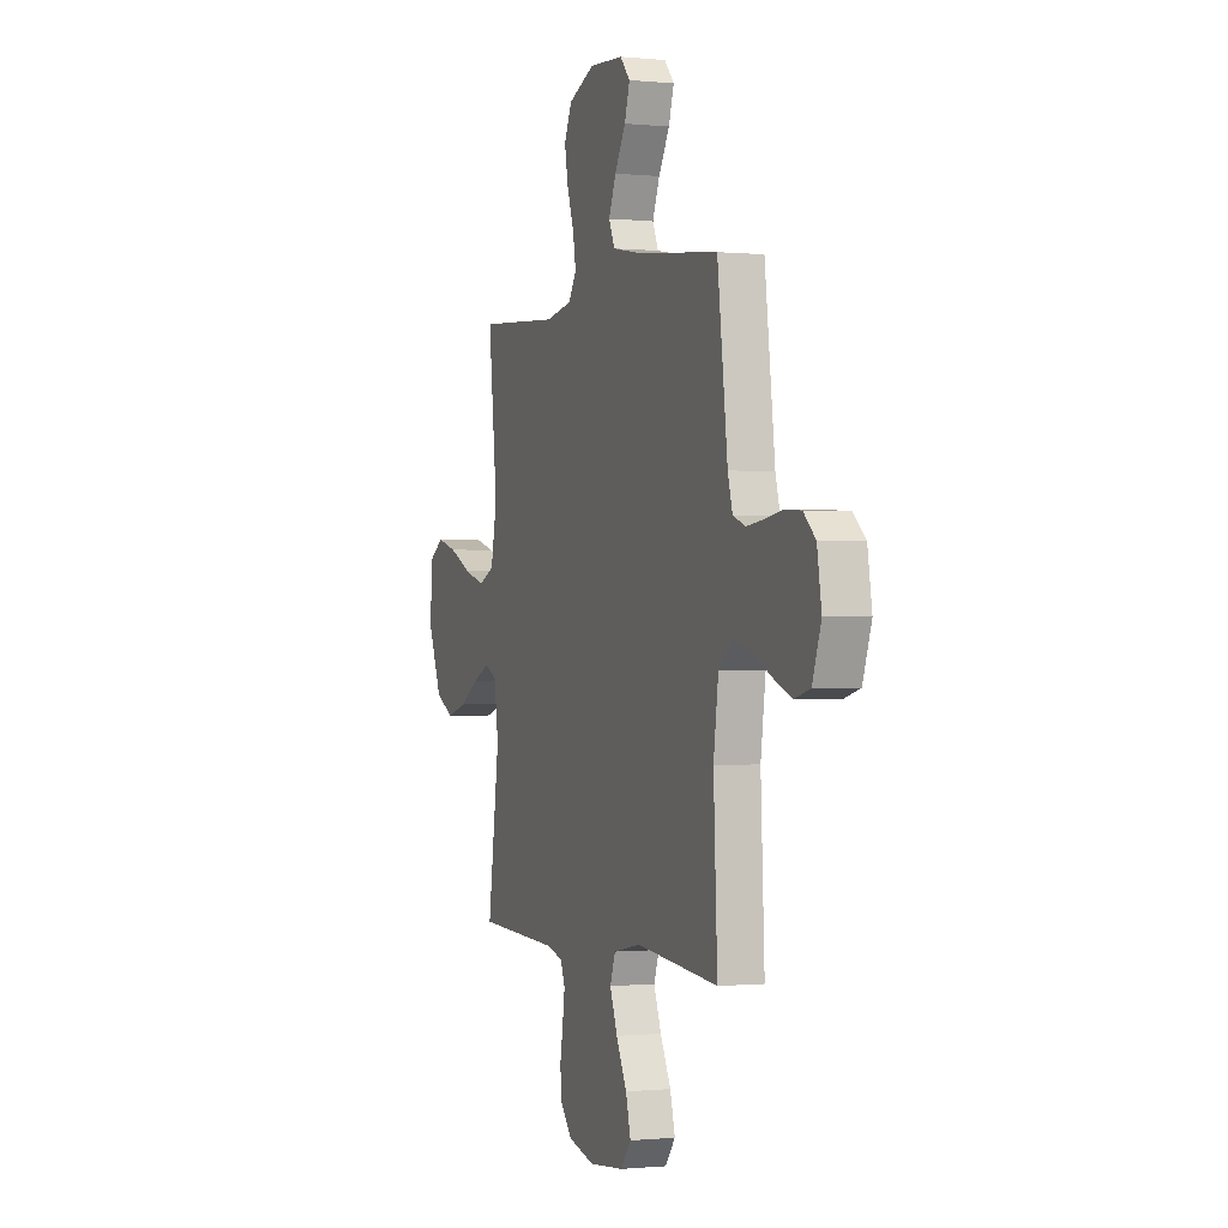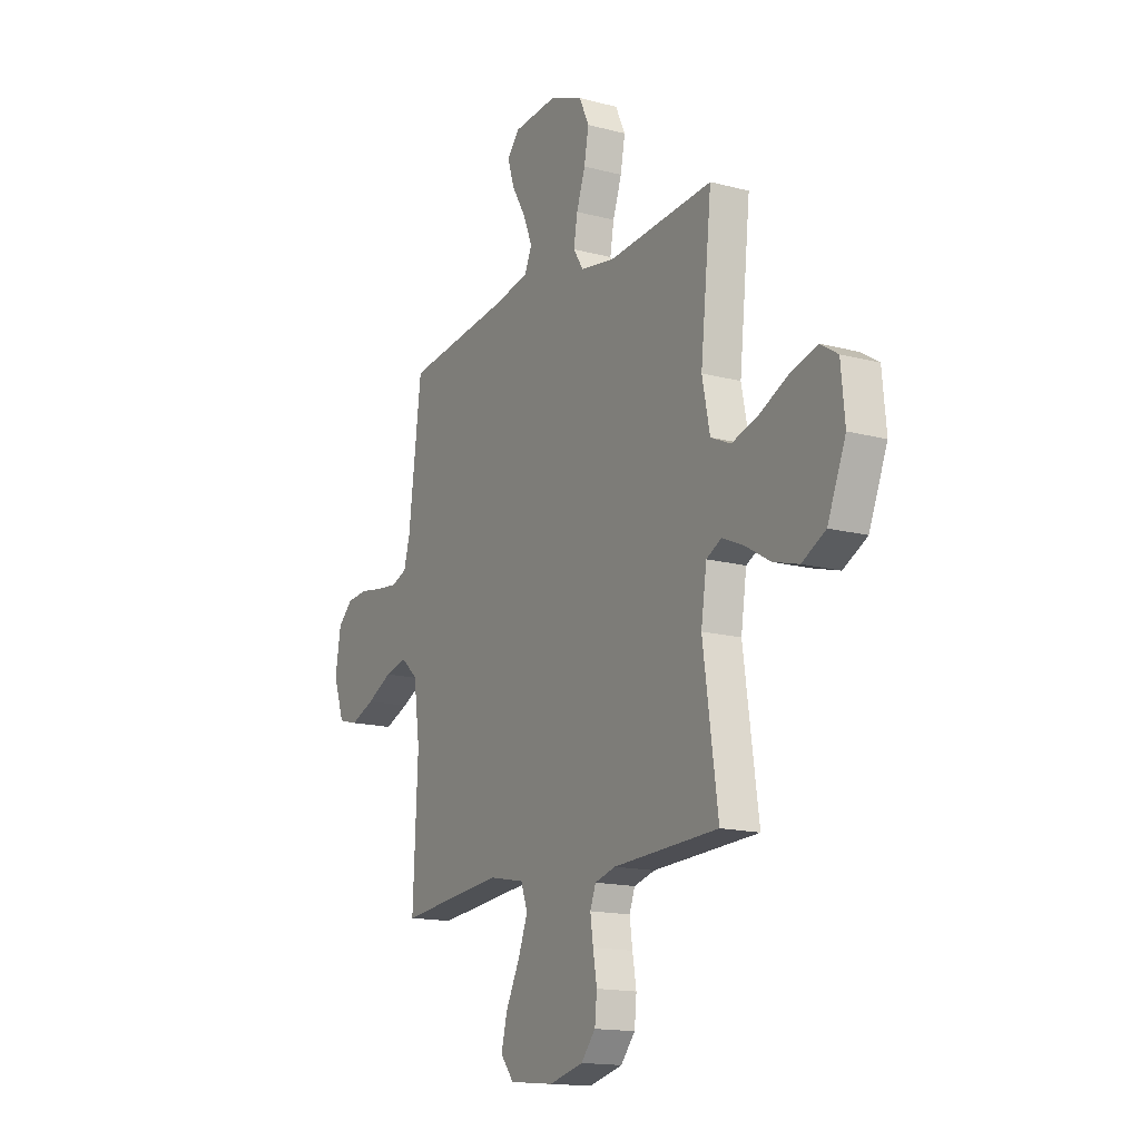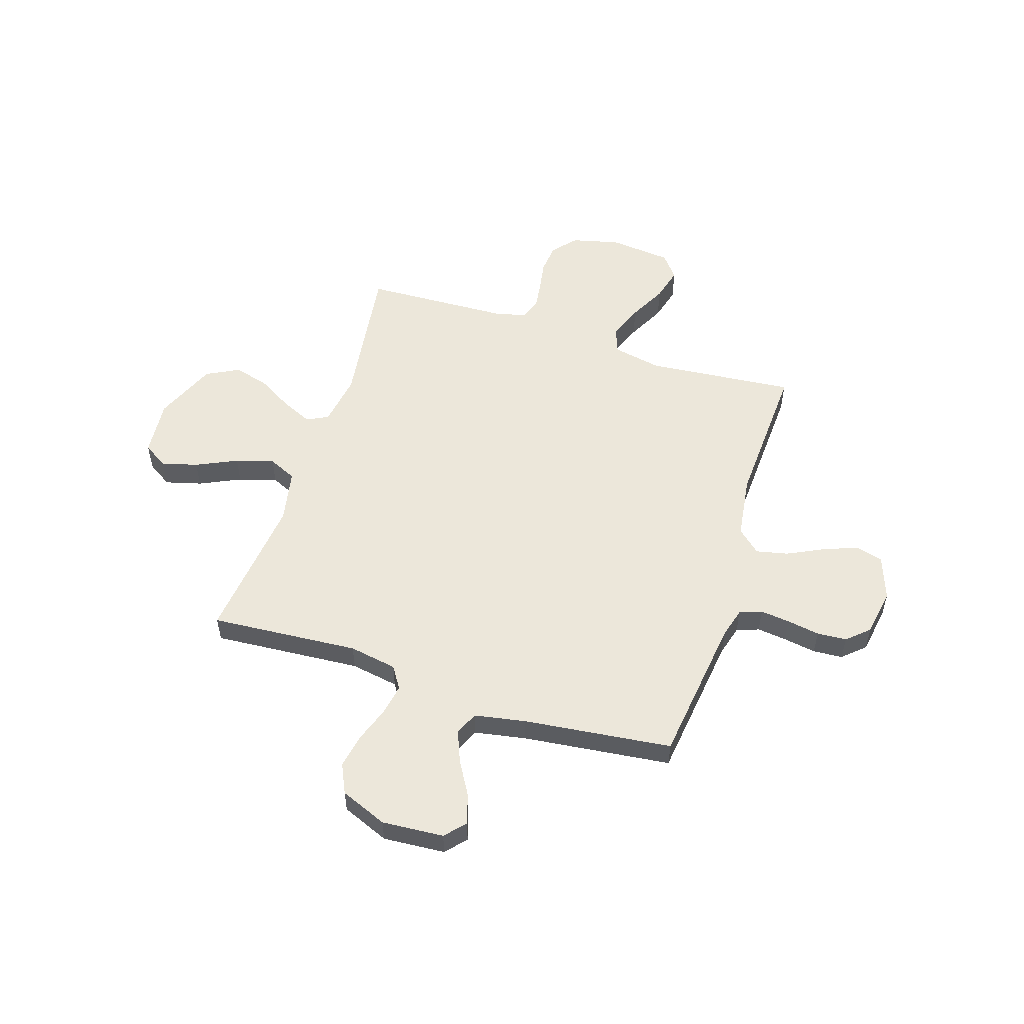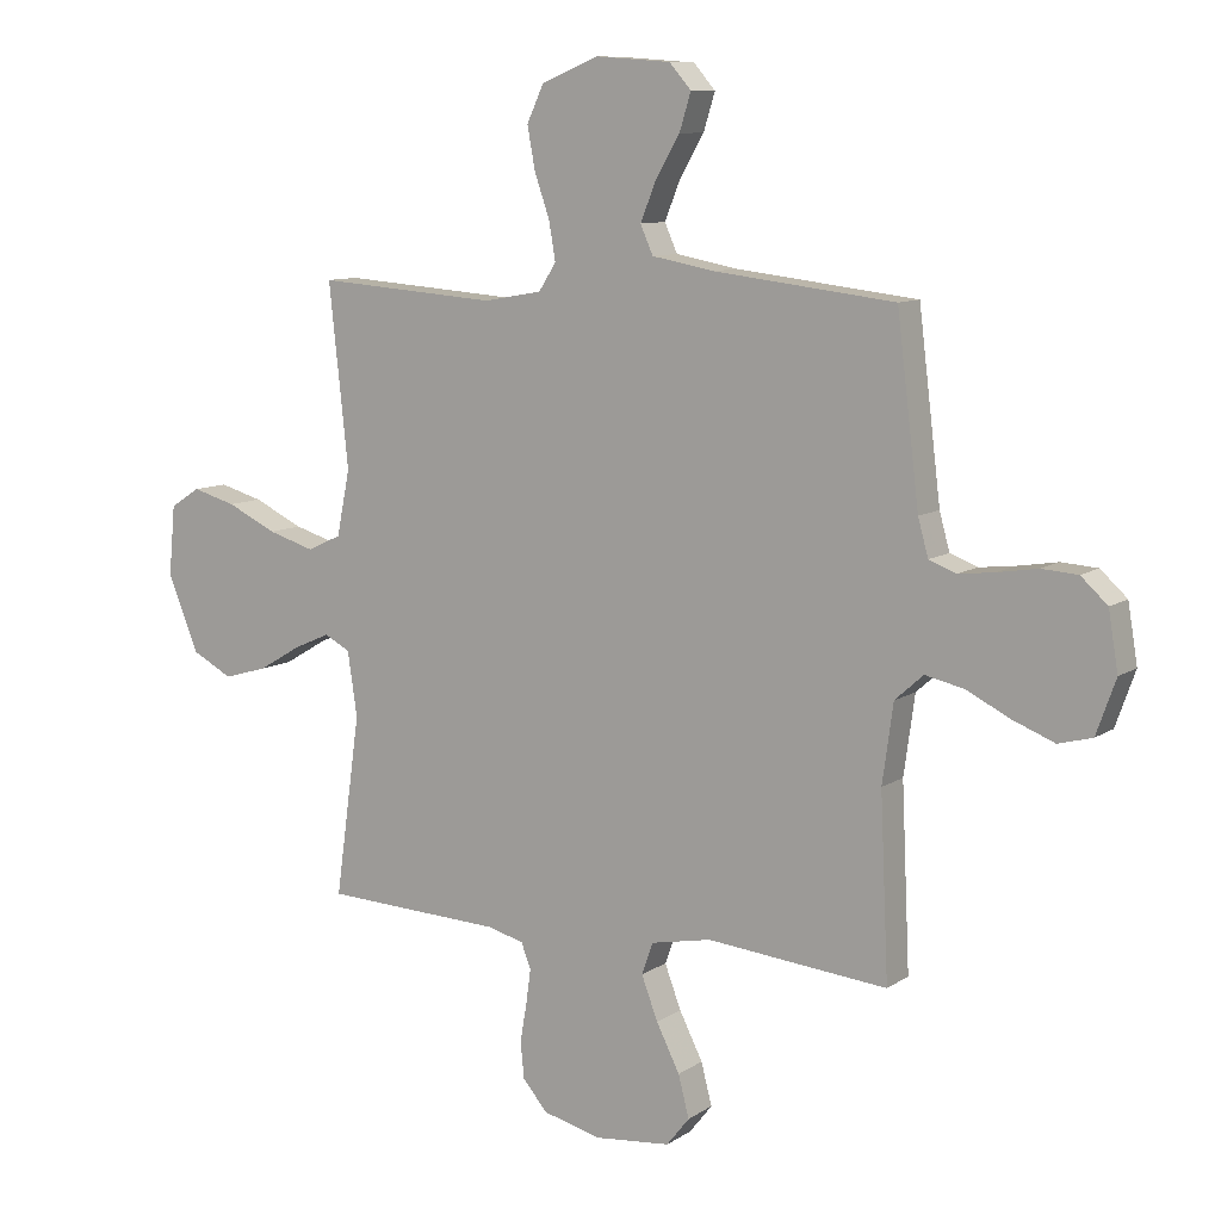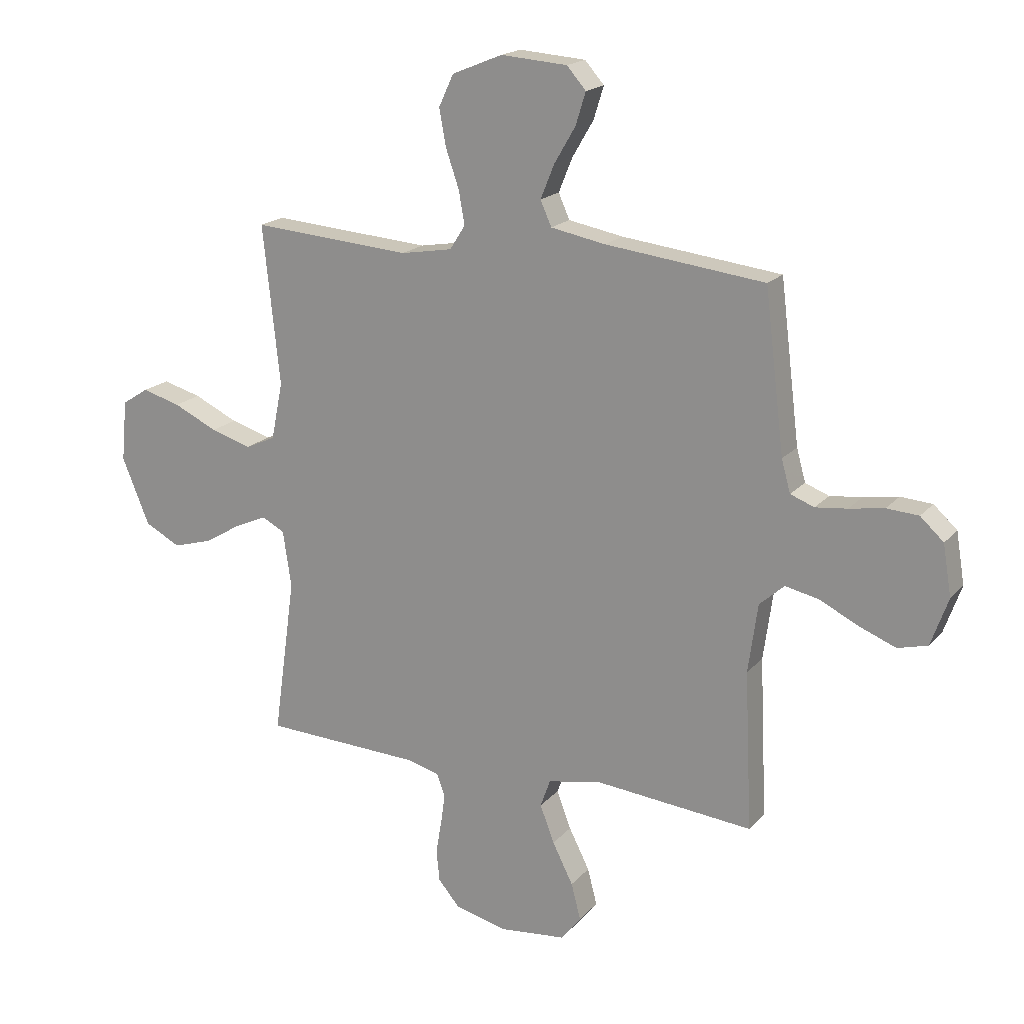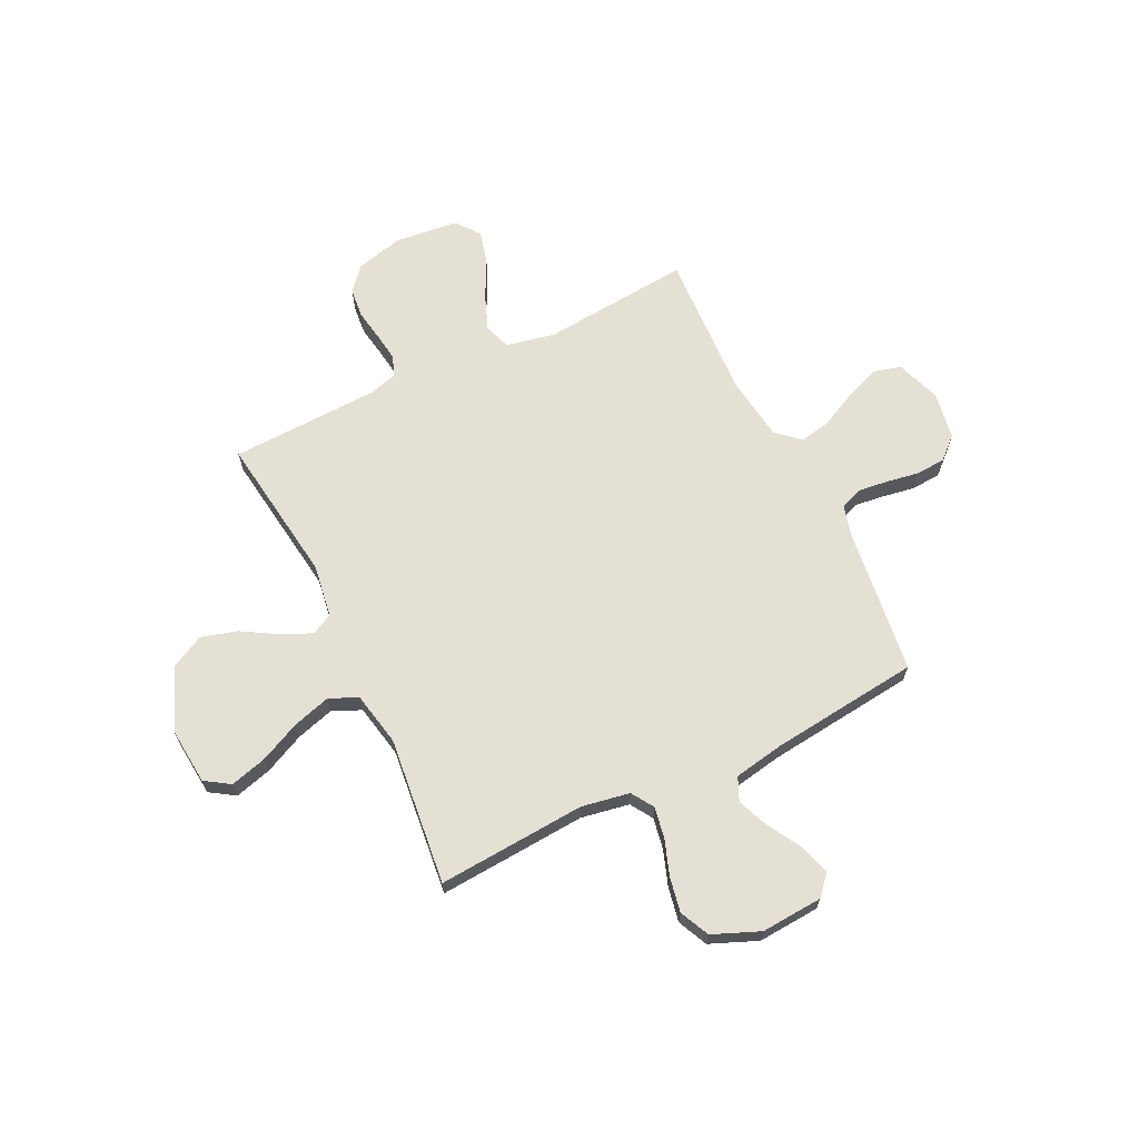
<metadata>
{"format":"obj","ext":"obj","renderer":"f3d","projection":"perspective","resolution":1024,"background":"white","views":[{"elev":-0.5,"azim":69.6,"up":"+Z"},{"elev":-15.5,"azim":-119.2,"up":"+Z"},{"elev":53.7,"azim":17.9,"up":"+Y"},{"elev":9.7,"azim":31.9,"up":"+Z"},{"elev":18.5,"azim":27.7,"up":"+Z"},{"elev":66.2,"azim":-25.8,"up":"+Y"}]}
</metadata>
<code>
v 0.5 0.07 -0.5
v 0.2 0.07 -0.472
v 0.1 0.07 -0.492
v 0.081 0.07 -0.545
v 0.108 0.07 -0.616
v 0.147 0.07 -0.693
v 0.165 0.07 -0.762
v 0.127 0.07 -0.81
v 0 0.07 -0.823
v -0.097 0.07 -0.799
v -0.138 0.07 -0.751
v -0.144 0.07 -0.691
v -0.133 0.07 -0.627
v -0.125 0.07 -0.57
v -0.141 0.07 -0.528
v -0.2 0.07 -0.512
v -0.5 0.07 -0.5
v -0.458 0.07 -0.2
v -0.474 0.07 -0.093
v -0.517 0.07 -0.071
v -0.578 0.07 -0.098
v -0.649 0.07 -0.14
v -0.722 0.07 -0.161
v -0.789 0.07 -0.126
v -0.841 0.07 0
v -0.83 0.07 0.116
v -0.78 0.07 0.148
v -0.707 0.07 0.128
v -0.624 0.07 0.089
v -0.547 0.07 0.066
v -0.49 0.07 0.092
v -0.468 0.07 0.2
v -0.5 0.07 0.5
v -0.2 0.07 0.478
v -0.103 0.07 0.495
v -0.074 0.07 0.54
v -0.085 0.07 0.603
v -0.11 0.07 0.675
v -0.123 0.07 0.745
v -0.095 0.07 0.805
v 0 0.07 0.844
v 0.125 0.07 0.835
v 0.161 0.07 0.794
v 0.142 0.07 0.733
v 0.102 0.07 0.665
v 0.076 0.07 0.601
v 0.097 0.07 0.554
v 0.2 0.07 0.535
v 0.5 0.07 0.5
v 0.537 0.07 0.2
v 0.554 0.07 0.139
v 0.599 0.07 0.122
v 0.659 0.07 0.129
v 0.725 0.07 0.14
v 0.785 0.07 0.136
v 0.829 0.07 0.096
v 0.845 0.07 0
v 0.813 0.07 -0.09
v 0.757 0.07 -0.105
v 0.688 0.07 -0.078
v 0.615 0.07 -0.042
v 0.551 0.07 -0.028
v 0.504 0.07 -0.07
v 0.486 0.07 -0.2
v 0.5 0 -0.5
v 0.2 0 -0.472
v 0.1 0 -0.492
v 0.081 0 -0.545
v 0.108 0 -0.616
v 0.147 0 -0.693
v 0.165 0 -0.762
v 0.127 0 -0.81
v 0 0 -0.823
v -0.097 0 -0.799
v -0.138 0 -0.751
v -0.144 0 -0.691
v -0.133 0 -0.627
v -0.125 0 -0.57
v -0.141 0 -0.528
v -0.2 0 -0.512
v -0.5 0 -0.5
v -0.458 0 -0.2
v -0.474 0 -0.093
v -0.517 0 -0.071
v -0.578 0 -0.098
v -0.649 0 -0.14
v -0.722 0 -0.161
v -0.789 0 -0.126
v -0.841 0 0
v -0.83 0 0.116
v -0.78 0 0.148
v -0.707 0 0.128
v -0.624 0 0.089
v -0.547 0 0.066
v -0.49 0 0.092
v -0.468 0 0.2
v -0.5 0 0.5
v -0.2 0 0.478
v -0.103 0 0.495
v -0.074 0 0.54
v -0.085 0 0.603
v -0.11 0 0.675
v -0.123 0 0.745
v -0.095 0 0.805
v 0 0 0.844
v 0.125 0 0.835
v 0.161 0 0.794
v 0.142 0 0.733
v 0.102 0 0.665
v 0.076 0 0.601
v 0.097 0 0.554
v 0.2 0 0.535
v 0.5 0 0.5
v 0.537 0 0.2
v 0.554 0 0.139
v 0.599 0 0.122
v 0.659 0 0.129
v 0.725 0 0.14
v 0.785 0 0.136
v 0.829 0 0.096
v 0.845 0 0
v 0.813 0 -0.09
v 0.757 0 -0.105
v 0.688 0 -0.078
v 0.615 0 -0.042
v 0.551 0 -0.028
v 0.504 0 -0.07
v 0.486 0 -0.2
f 58 59 60 61
f 56 57 58 61
f 56 61 62
f 53 54 55 56
f 52 53 56 62
f 51 52 62 63
f 48 49 50
f 47 48 50 51
f 42 43 44 45
f 42 45 46
f 41 42 46
f 40 41 46
f 37 38 39 40
f 36 37 40 46
f 35 36 46 47
f 32 33 34
f 31 32 34 35
f 26 27 28 29
f 26 29 30
f 25 26 30
f 24 25 30
f 21 22 23 24
f 20 21 24 30
f 19 20 30 31
f 16 17 18
f 15 16 18 19
f 10 11 12 13
f 10 13 14
f 9 10 14
f 8 9 14 15
f 5 6 7 8
f 4 5 8 15
f 64 1 2
f 63 64 2 3
f 47 51 63 3
f 19 31 35 47
f 15 19 47
f 3 4 15 47
f 125 124 123 122
f 125 122 121 120
f 126 125 120
f 120 119 118 117
f 126 120 117 116
f 127 126 116 115
f 114 113 112
f 115 114 112 111
f 109 108 107 106
f 110 109 106
f 110 106 105
f 110 105 104
f 104 103 102 101
f 110 104 101 100
f 111 110 100 99
f 98 97 96
f 99 98 96 95
f 93 92 91 90
f 94 93 90
f 94 90 89
f 94 89 88
f 88 87 86 85
f 94 88 85 84
f 95 94 84 83
f 82 81 80
f 83 82 80 79
f 77 76 75 74
f 78 77 74
f 78 74 73
f 79 78 73 72
f 72 71 70 69
f 79 72 69 68
f 66 65 128
f 67 66 128 127
f 67 127 115 111
f 111 99 95 83
f 111 83 79
f 111 79 68 67
f 1 65 66 2
f 2 66 67 3
f 3 67 68 4
f 4 68 69 5
f 5 69 70 6
f 6 70 71 7
f 7 71 72 8
f 8 72 73 9
f 9 73 74 10
f 10 74 75 11
f 11 75 76 12
f 12 76 77 13
f 13 77 78 14
f 14 78 79 15
f 15 79 80 16
f 16 80 81 17
f 17 81 82 18
f 18 82 83 19
f 19 83 84 20
f 20 84 85 21
f 21 85 86 22
f 22 86 87 23
f 23 87 88 24
f 24 88 89 25
f 25 89 90 26
f 26 90 91 27
f 27 91 92 28
f 28 92 93 29
f 29 93 94 30
f 30 94 95 31
f 31 95 96 32
f 32 96 97 33
f 33 97 98 34
f 34 98 99 35
f 35 99 100 36
f 36 100 101 37
f 37 101 102 38
f 38 102 103 39
f 39 103 104 40
f 40 104 105 41
f 41 105 106 42
f 42 106 107 43
f 43 107 108 44
f 44 108 109 45
f 45 109 110 46
f 46 110 111 47
f 47 111 112 48
f 48 112 113 49
f 49 113 114 50
f 50 114 115 51
f 51 115 116 52
f 52 116 117 53
f 53 117 118 54
f 54 118 119 55
f 55 119 120 56
f 56 120 121 57
f 57 121 122 58
f 58 122 123 59
f 59 123 124 60
f 60 124 125 61
f 61 125 126 62
f 62 126 127 63
f 63 127 128 64
f 64 128 65 1

</code>
